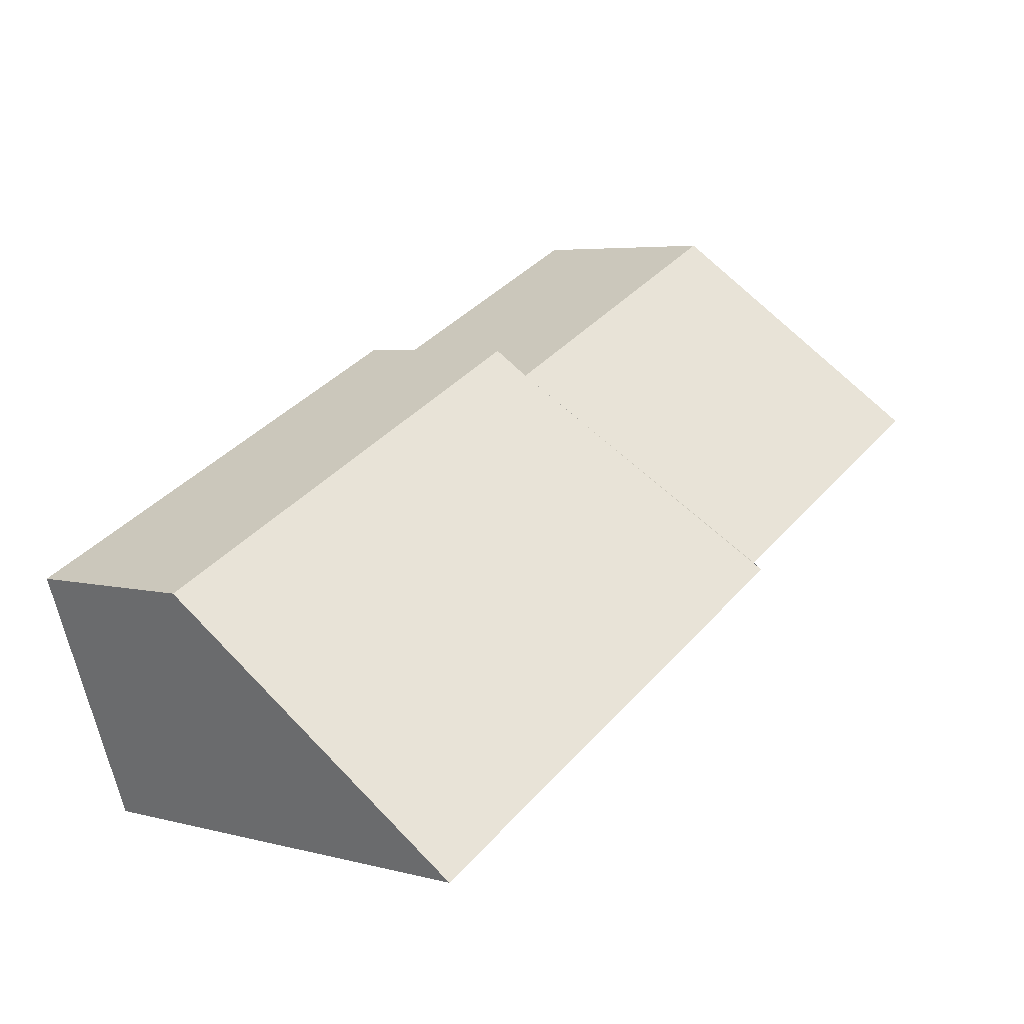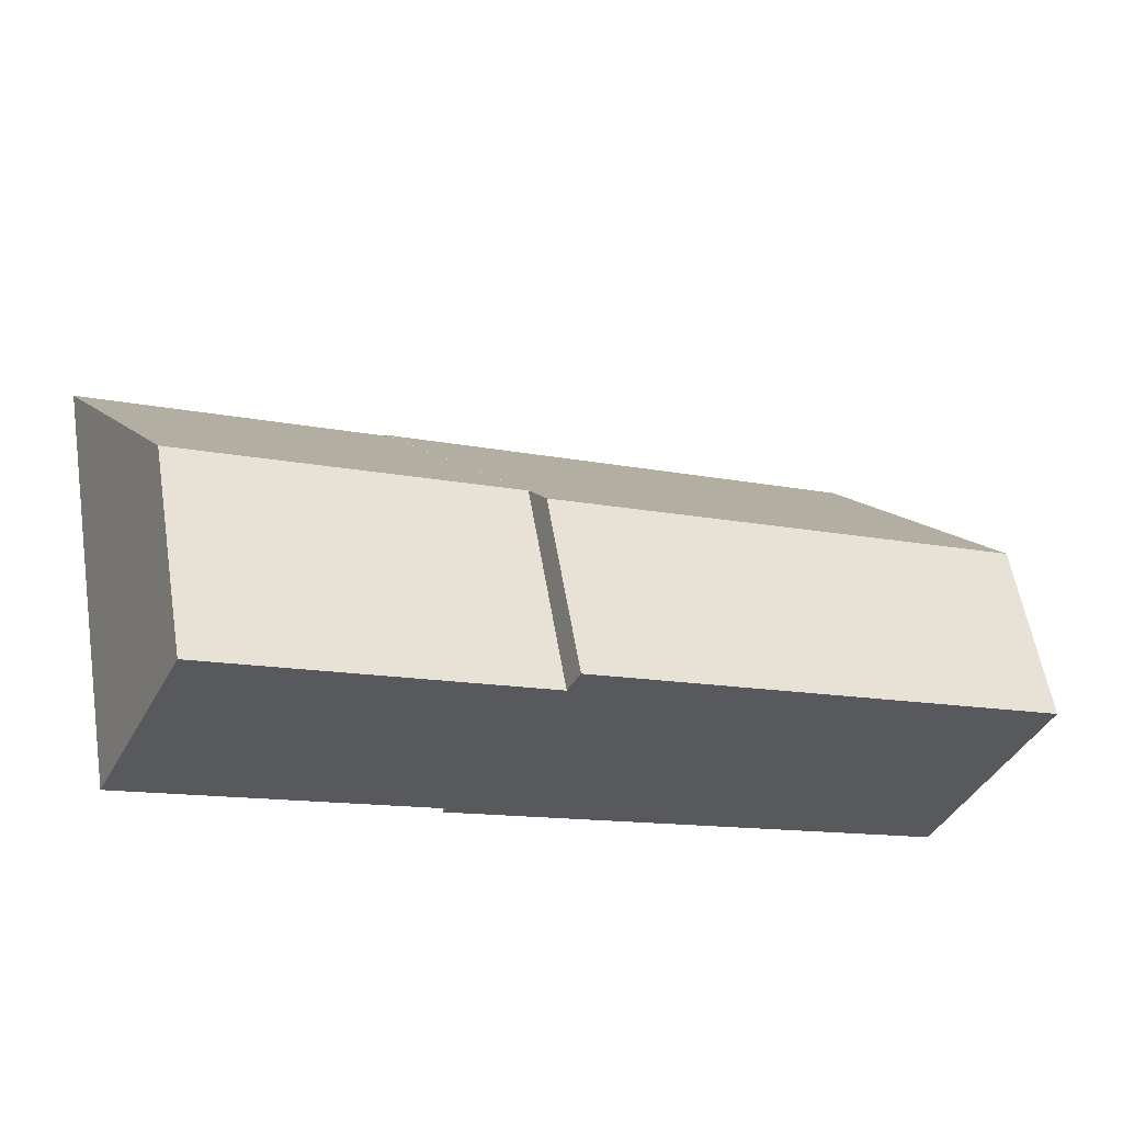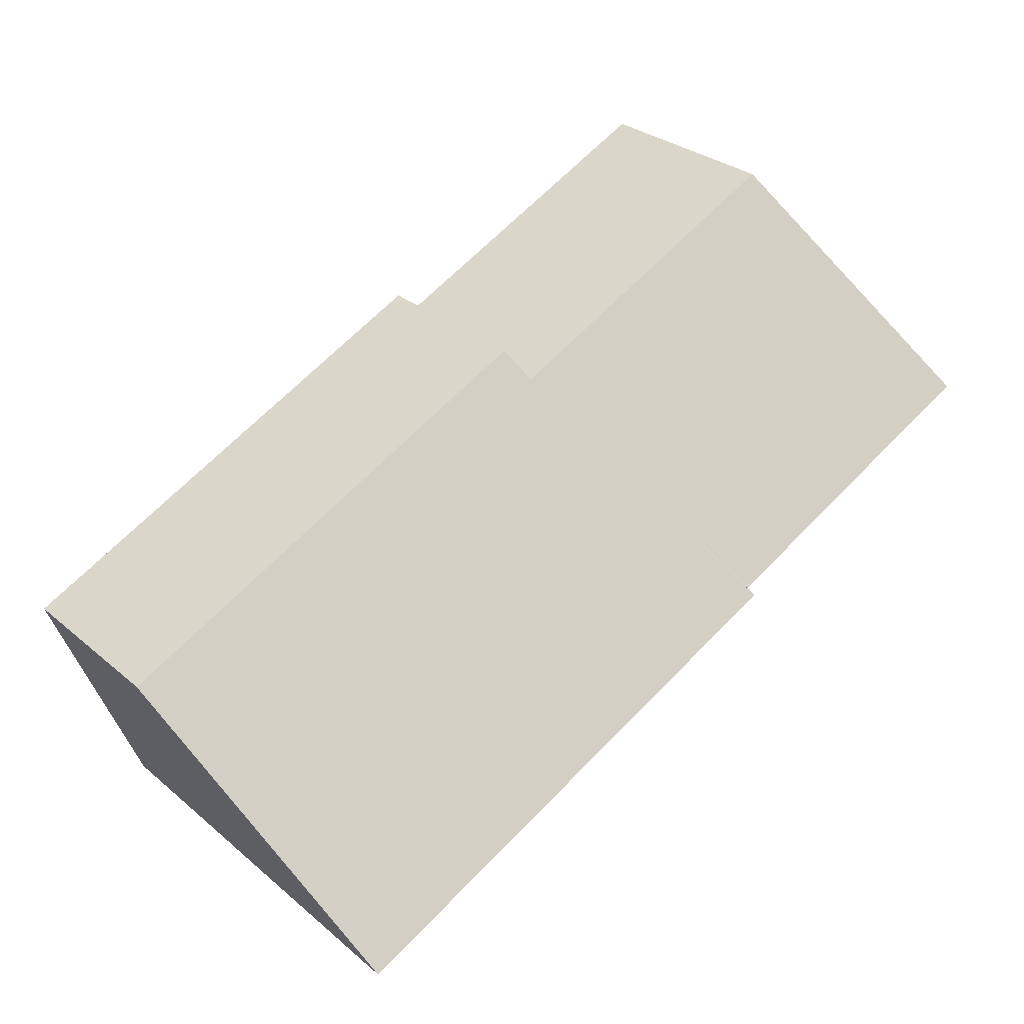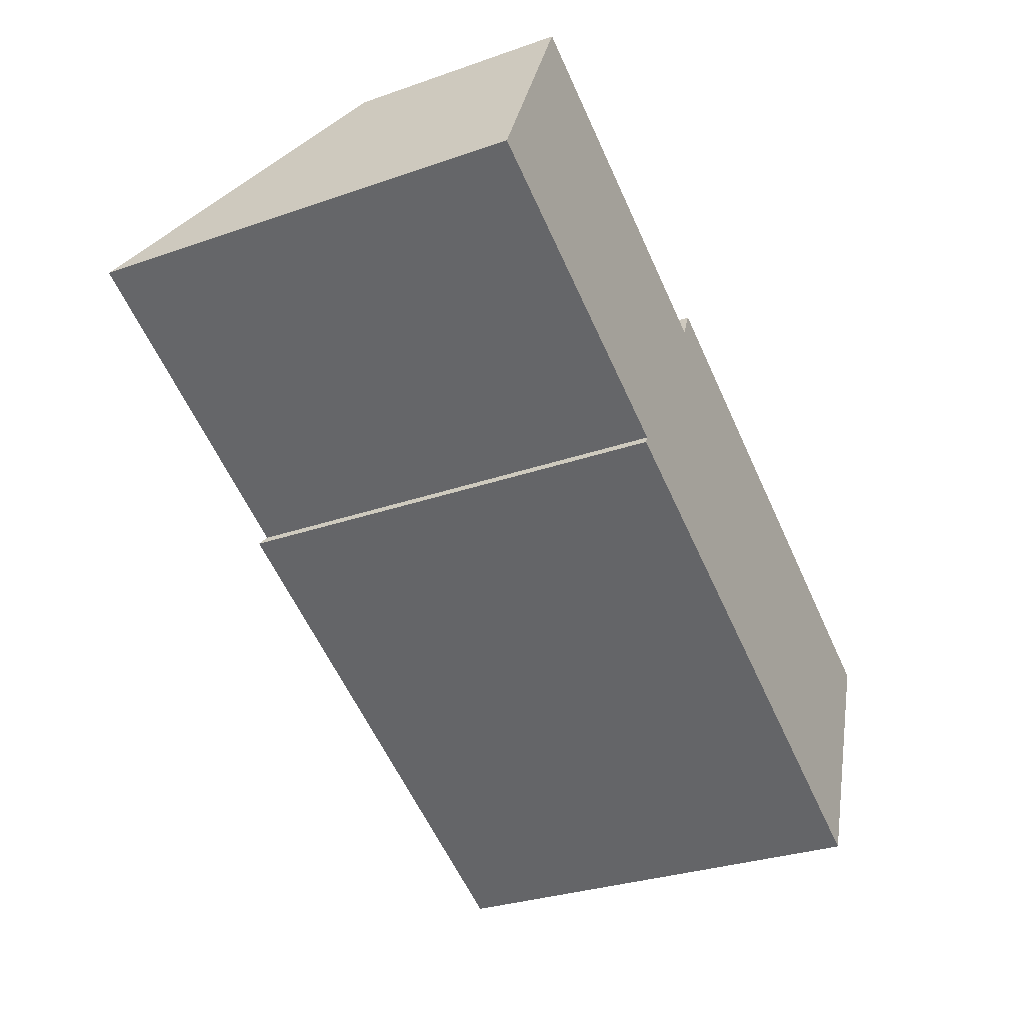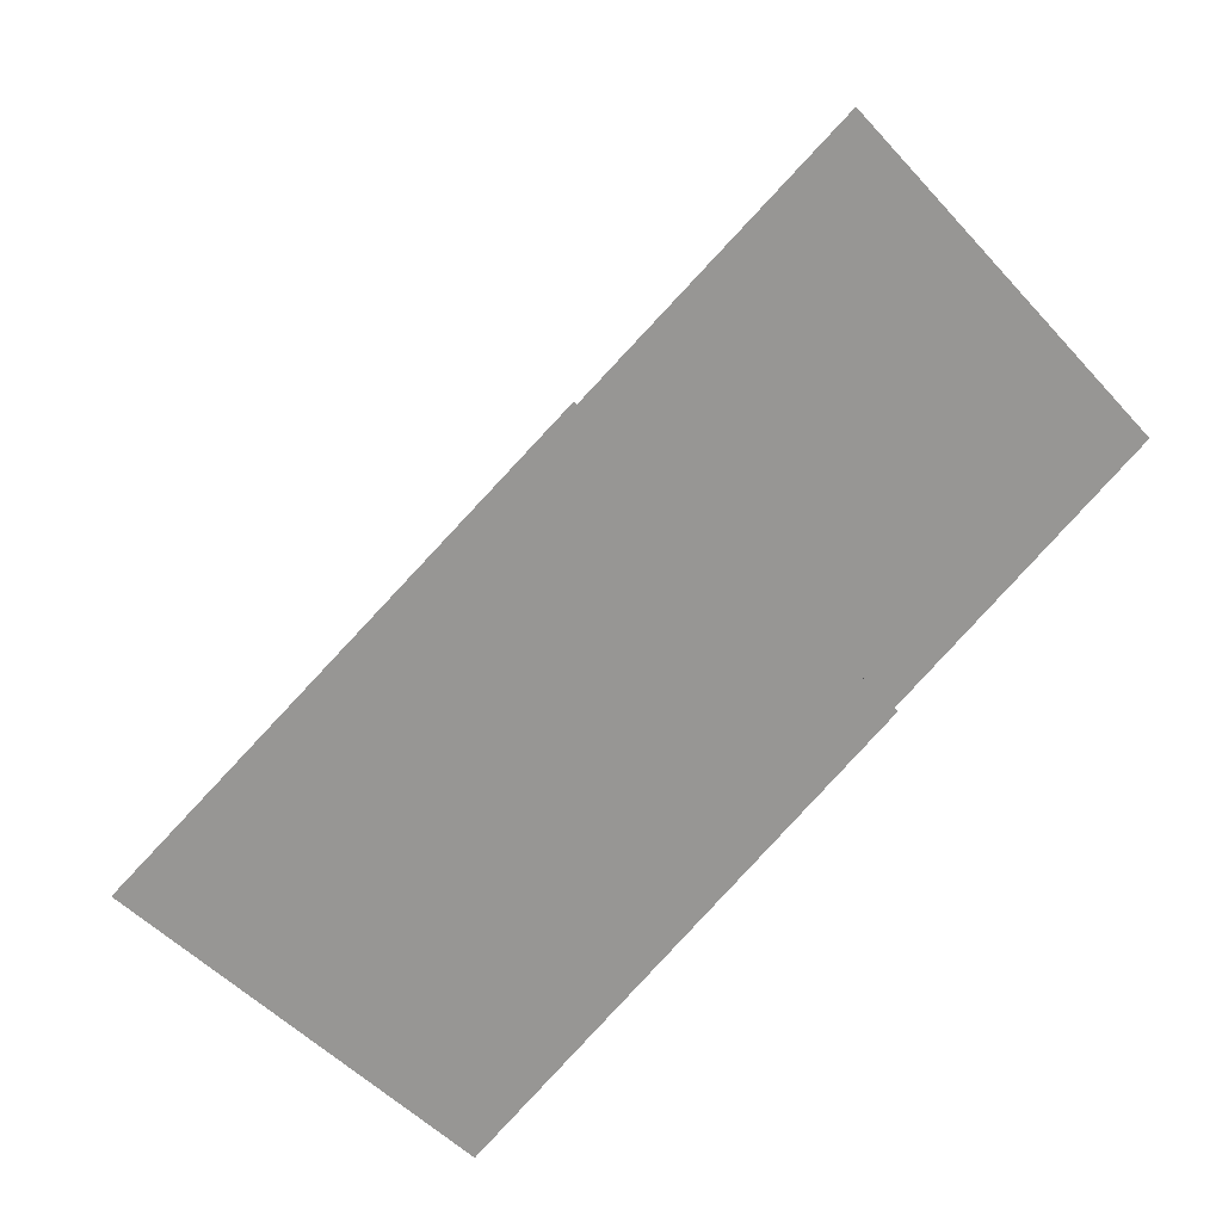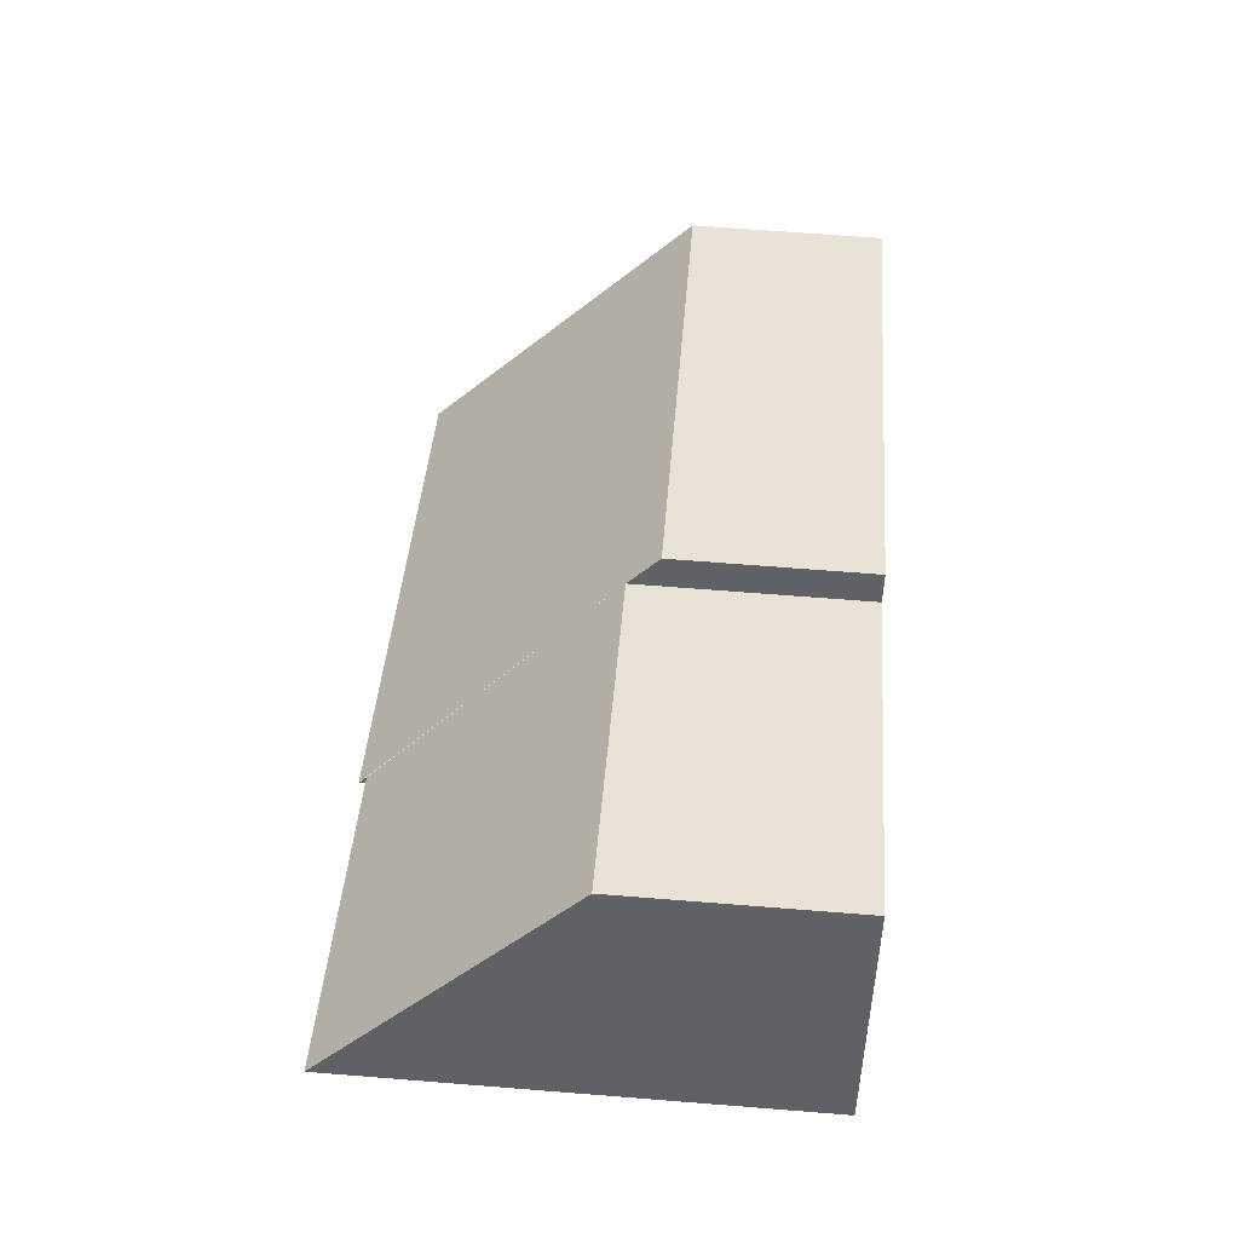
<metadata>
{"format":"obj","ext":"obj","renderer":"f3d","projection":"perspective","resolution":1024,"background":"white","views":[{"elev":4.9,"azim":129.5,"up":"+Z"},{"elev":58.3,"azim":-9.5,"up":"+Z"},{"elev":30.0,"azim":140.2,"up":"+Z"},{"elev":-30.6,"azim":-63.3,"up":"+Z"},{"elev":-51.6,"azim":-139.1,"up":"+Z"},{"elev":65.8,"azim":-85.4,"up":"+Z"}]}
</metadata>
<code>
v  9.576 5.252 -4.591
v  5.114 2.194 0.993
v  10.7 2.202 -1.635
v  4.964 2.536 0.673
v  3.554 5.257 -1.773
v  0 5.164 3.162e-16
v  3.592 5.17 -1.691
v  1.16 2.53 2.464
v  4.964 -4.121e-17 0.673
v  1.16 -1.509e-16 2.464
v  10.7 1.001e-16 -1.635
v  5.114 -6.08e-17 0.993
v  9.576 2.811e-16 -4.591
v  3.554 1.086e-16 -1.773
v  3.592 1.035e-16 -1.691
v  0 0 0
g defaultobject
f 1 2 3
f 2 1 4
f 4 1 5
f 6 4 7
f 4 6 8
f 8 9 4
f 9 8 10
f 2 11 3
f 11 2 12
f 13 3 11
f 3 13 1
f 1 14 5
f 14 1 13
f 15 6 7
f 6 15 16
f 14 7 5
f 7 14 15
f 16 8 6
f 8 16 10
f 9 2 4
f 2 9 12
f 13 15 14
f 15 13 9
f 9 13 12
f 12 13 11
f 15 10 16
f 10 15 9

</code>
